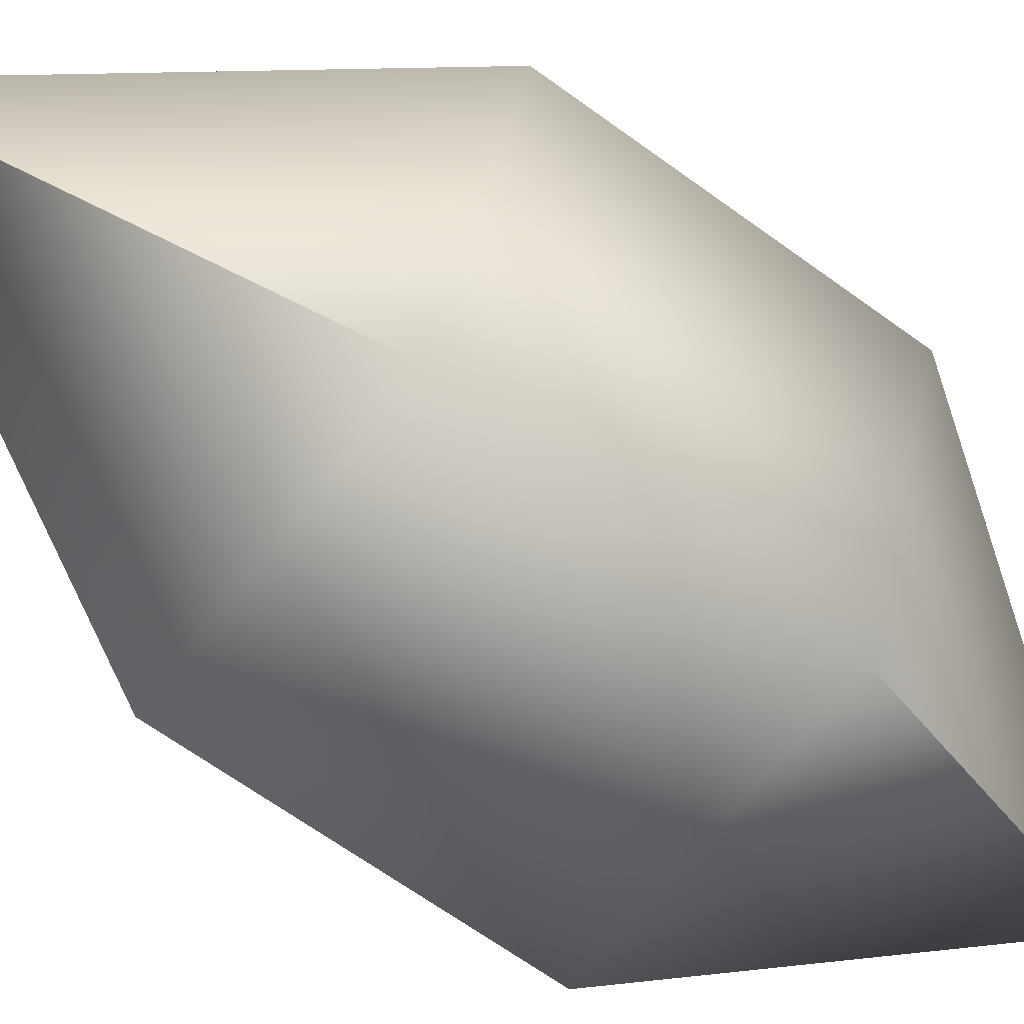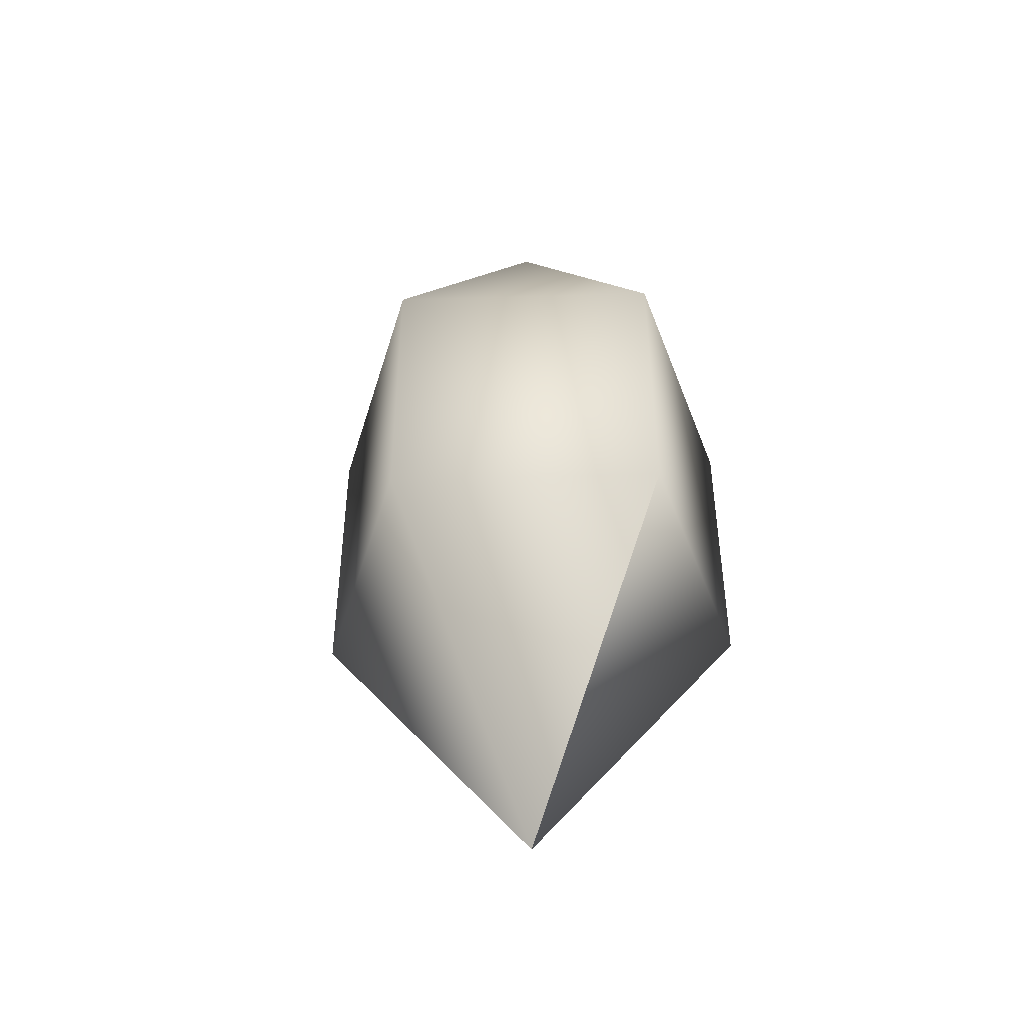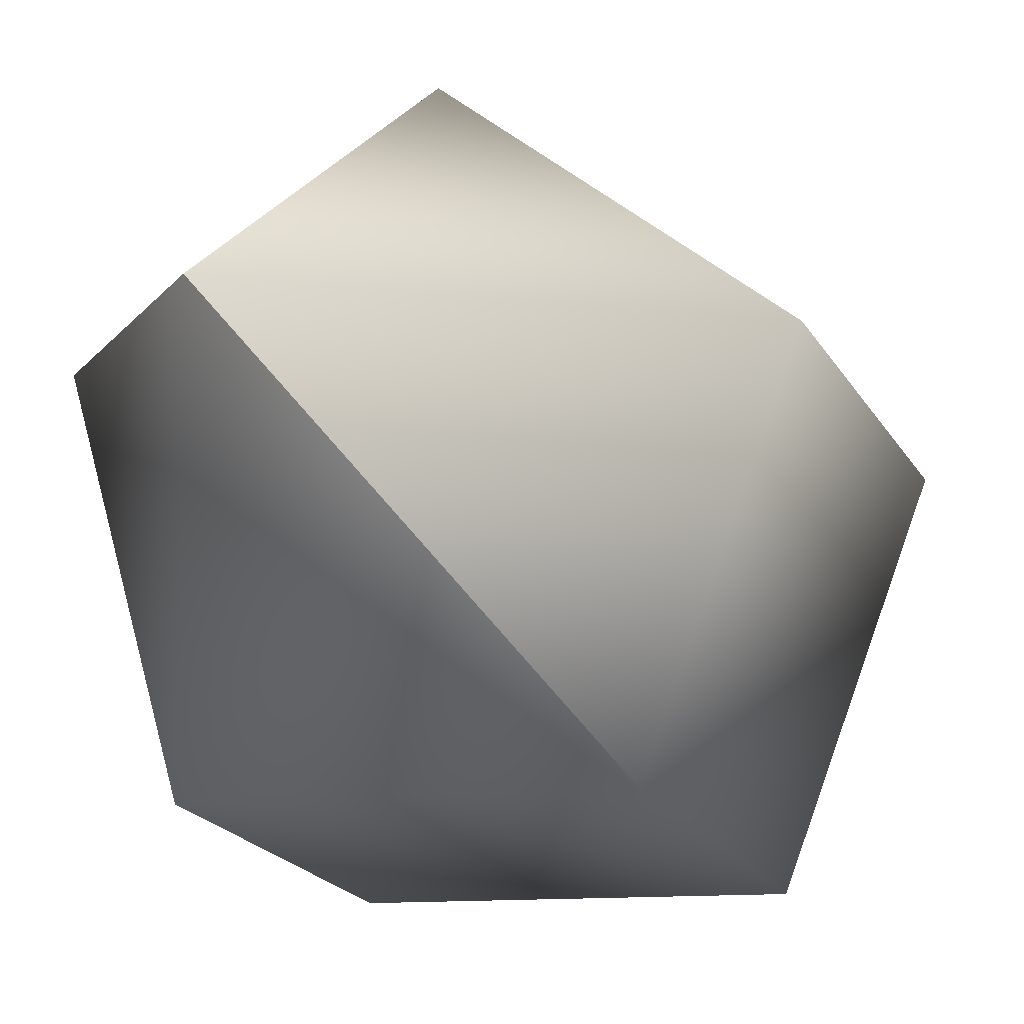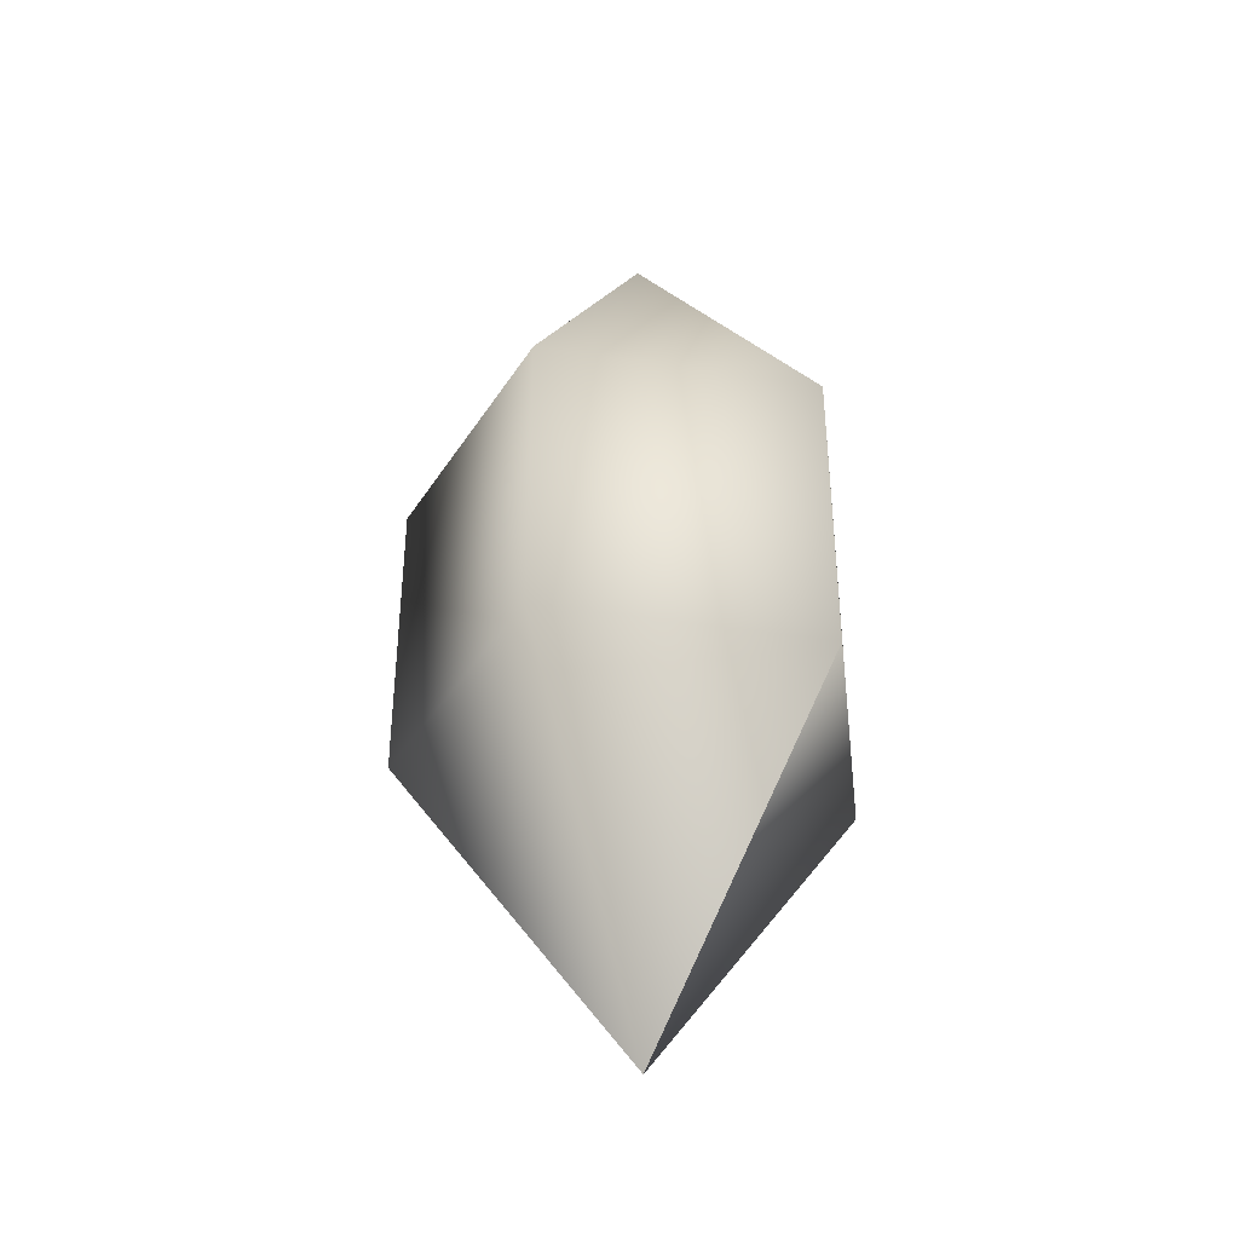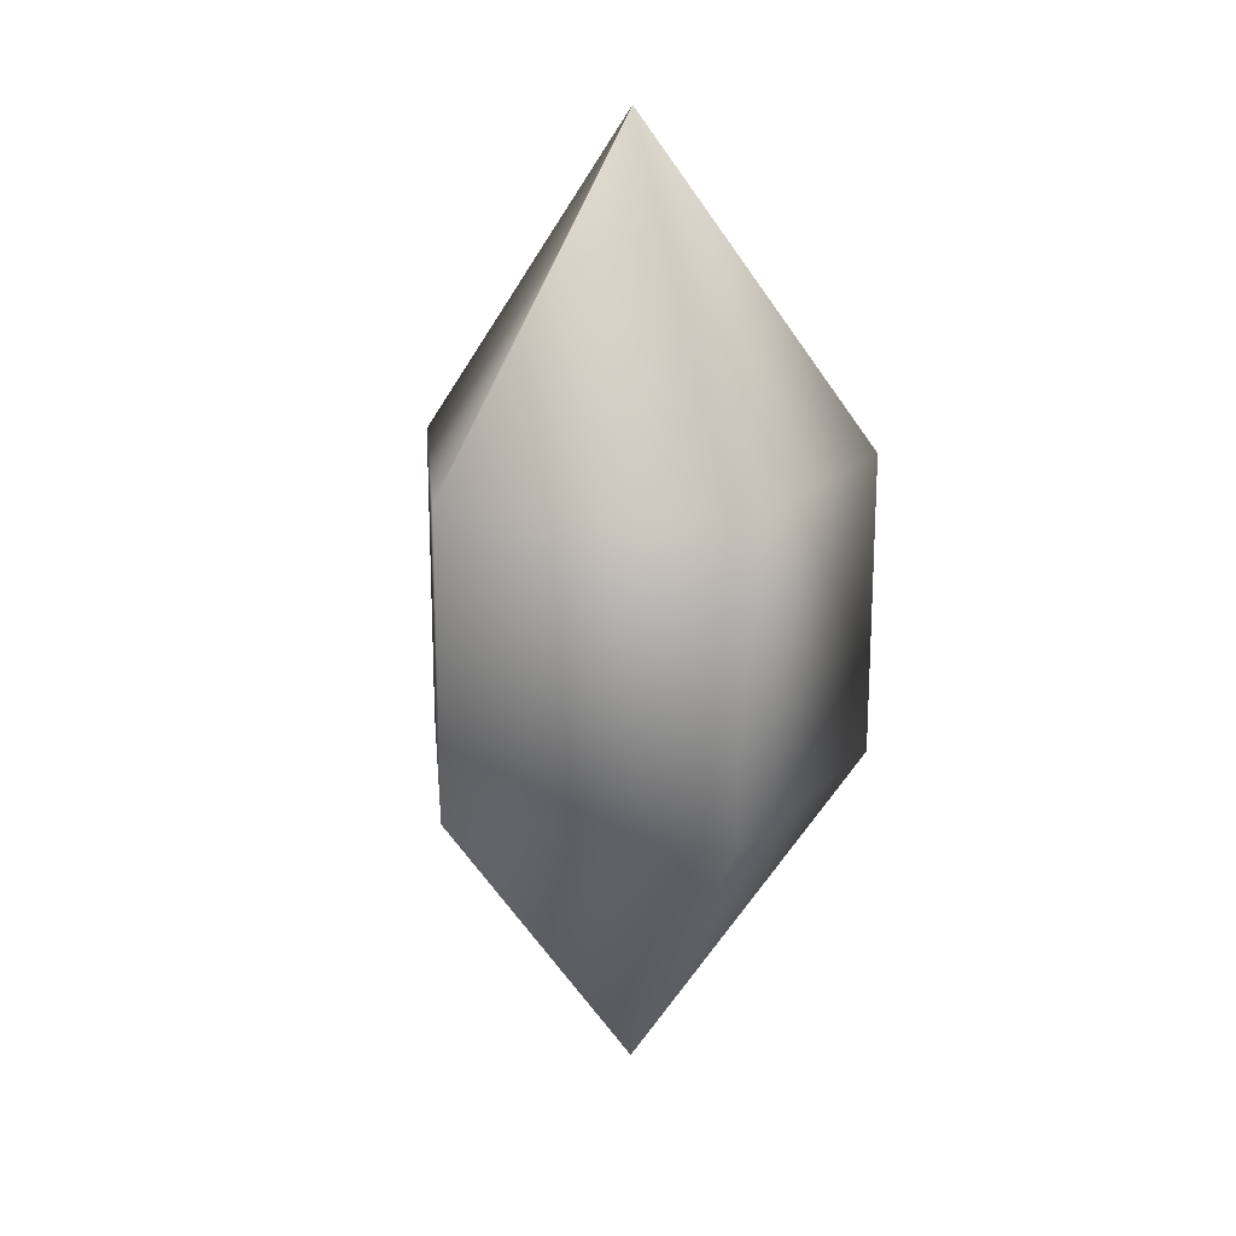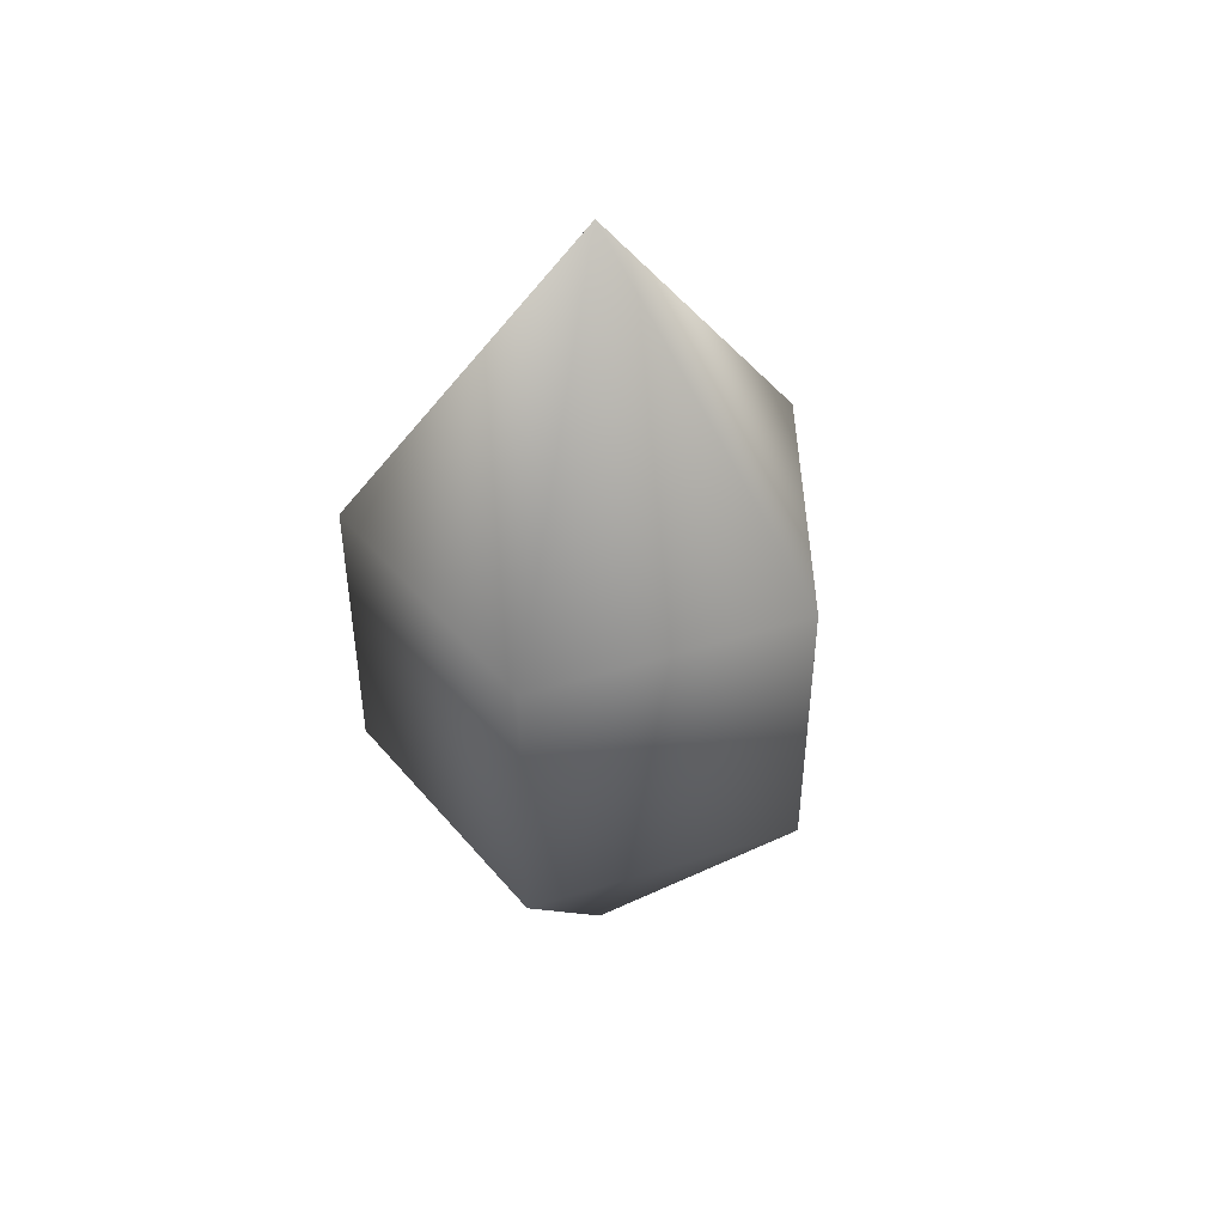
<metadata>
{"format":"obj","ext":"obj","renderer":"f3d","projection":"perspective","resolution":1024,"background":"white","views":[{"elev":-64.0,"azim":53.4,"up":"+Z"},{"elev":-46.5,"azim":112.3,"up":"+Y"},{"elev":-17.3,"azim":19.1,"up":"+Z"},{"elev":-38.7,"azim":99.5,"up":"+Y"},{"elev":18.9,"azim":51.0,"up":"+Y"},{"elev":47.0,"azim":-125.1,"up":"+Y"}]}
</metadata>
<code>
g CouragePoint_5
v -0.377 46.1 -0.6262
v 4.331 31.95 -7.74
v -5.687 31.95 -7.302
v 4.331 31.95 -7.74
v 4.331 18.01 -7.74
v -5.687 18.01 -7.302
v -5.687 31.95 -7.302
v 4.331 18.01 -7.74
v -0.377 3.862 -0.6262
v -5.687 18.01 -7.302
v -0.377 46.1 -0.6262
v 7.843 31.95 1.653
v 4.331 31.95 -7.74
v 7.843 31.95 1.653
v 7.843 18.01 1.653
v 4.331 18.01 -7.74
v 4.331 31.95 -7.74
v 7.843 18.01 1.653
v -0.377 3.862 -0.6262
v 4.331 18.01 -7.74
v -0.377 46.1 -0.6262
v -0.00489 31.95 7.896
v 7.843 31.95 1.653
v -0.00489 31.95 7.896
v -0.00489 18.01 7.896
v 7.843 18.01 1.653
v 7.843 31.95 1.653
v -0.00489 18.01 7.896
v -0.377 3.862 -0.6262
v 7.843 18.01 1.653
v -0.377 46.1 -0.6262
v -8.367 31.95 2.361
v -0.00489 31.95 7.896
v -8.367 31.95 2.361
v -8.367 18.01 2.361
v -0.00489 18.01 7.896
v -0.00489 31.95 7.896
v -8.367 18.01 2.361
v -0.377 3.862 -0.6262
v -0.00489 18.01 7.896
v -0.377 46.1 -0.6262
v -5.687 31.95 -7.302
v -8.367 31.95 2.361
v -5.687 31.95 -7.302
v -5.687 18.01 -7.302
v -8.367 18.01 2.361
v -8.367 31.95 2.361
v -5.687 18.01 -7.302
v -0.377 3.862 -0.6262
v -8.367 18.01 2.361
v 6.319 32.86 -10.74
v -0.377 49.82 -0.6262
v -7.929 32.86 -10.12
v 6.319 17.1 -10.74
v 6.319 32.86 -10.74
v -7.929 17.1 -10.12
v -7.929 32.86 -10.12
v -0.377 0.1481 -0.6262
v 6.319 17.1 -10.74
v -7.929 17.1 -10.12
v 11.31 32.86 2.616
v -0.377 49.82 -0.6262
v 6.319 32.86 -10.74
v 11.31 17.1 2.616
v 11.31 32.86 2.616
v 6.319 17.1 -10.74
v 6.319 32.86 -10.74
v -0.377 0.1481 -0.6262
v 11.31 17.1 2.616
v 6.319 17.1 -10.74
v 0.1524 32.86 11.49
v -0.377 49.82 -0.6262
v 11.31 32.86 2.616
v 0.1522 17.1 11.49
v 0.1524 32.86 11.49
v 11.31 17.1 2.616
v 11.31 32.86 2.616
v -0.377 0.1481 -0.6262
v 0.1522 17.1 11.49
v 11.31 17.1 2.616
v -11.74 32.86 3.623
v -0.377 49.82 -0.6262
v 0.1524 32.86 11.49
v -11.74 17.1 3.622
v -11.74 32.86 3.623
v 0.1522 17.1 11.49
v 0.1524 32.86 11.49
v -0.377 0.1481 -0.6262
v -11.74 17.1 3.622
v 0.1522 17.1 11.49
v -7.929 32.86 -10.12
v -0.377 49.82 -0.6262
v -11.74 32.86 3.623
v -7.929 17.1 -10.12
v -7.929 32.86 -10.12
v -11.74 17.1 3.622
v -11.74 32.86 3.623
v -0.377 0.1481 -0.6262
v -7.929 17.1 -10.12
v -11.74 17.1 3.622
f 3 1 2
f 7 4 6
f 5 6 4
f 10 8 9
f 13 11 12
f 17 14 16
f 15 16 14
f 20 18 19
f 23 21 22
f 27 24 26
f 25 26 24
f 30 28 29
f 33 31 32
f 37 34 36
f 35 36 34
f 40 38 39
f 43 41 42
f 47 44 46
f 45 46 44
f 50 48 49
f 53 51 52
f 57 56 55
f 54 55 56
f 60 58 59
f 63 61 62
f 67 66 65
f 64 65 66
f 70 68 69
f 73 71 72
f 77 76 75
f 74 75 76
f 80 78 79
f 83 81 82
f 87 86 85
f 84 85 86
f 90 88 89
f 93 91 92
f 97 96 95
f 94 95 96
f 100 98 99

</code>
